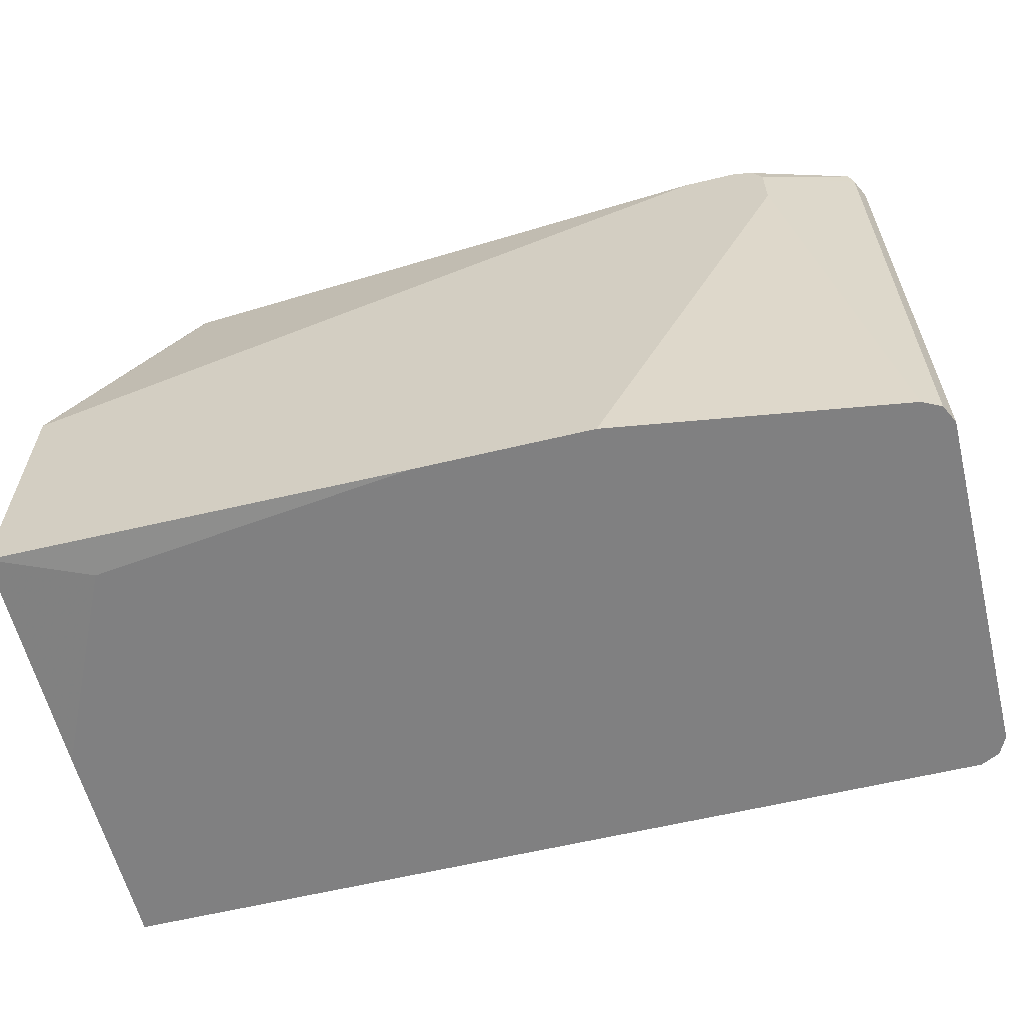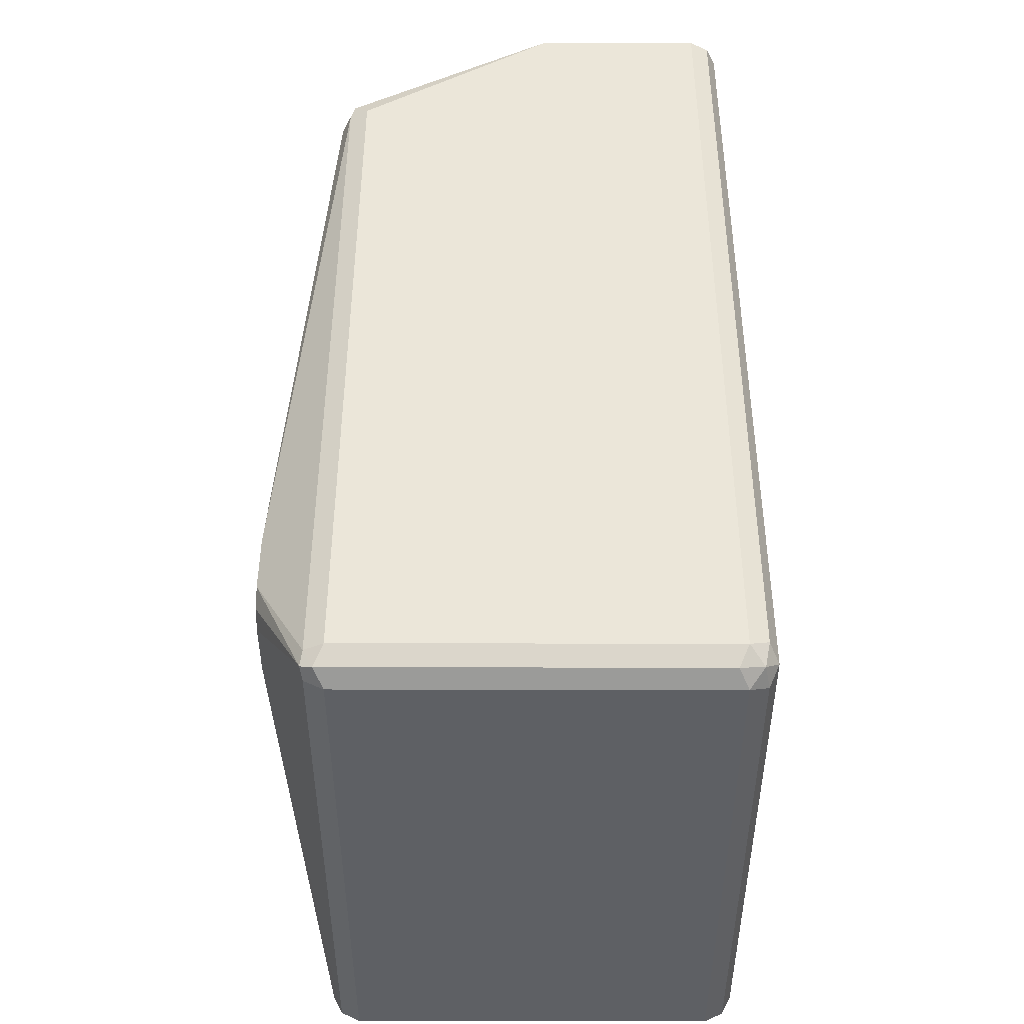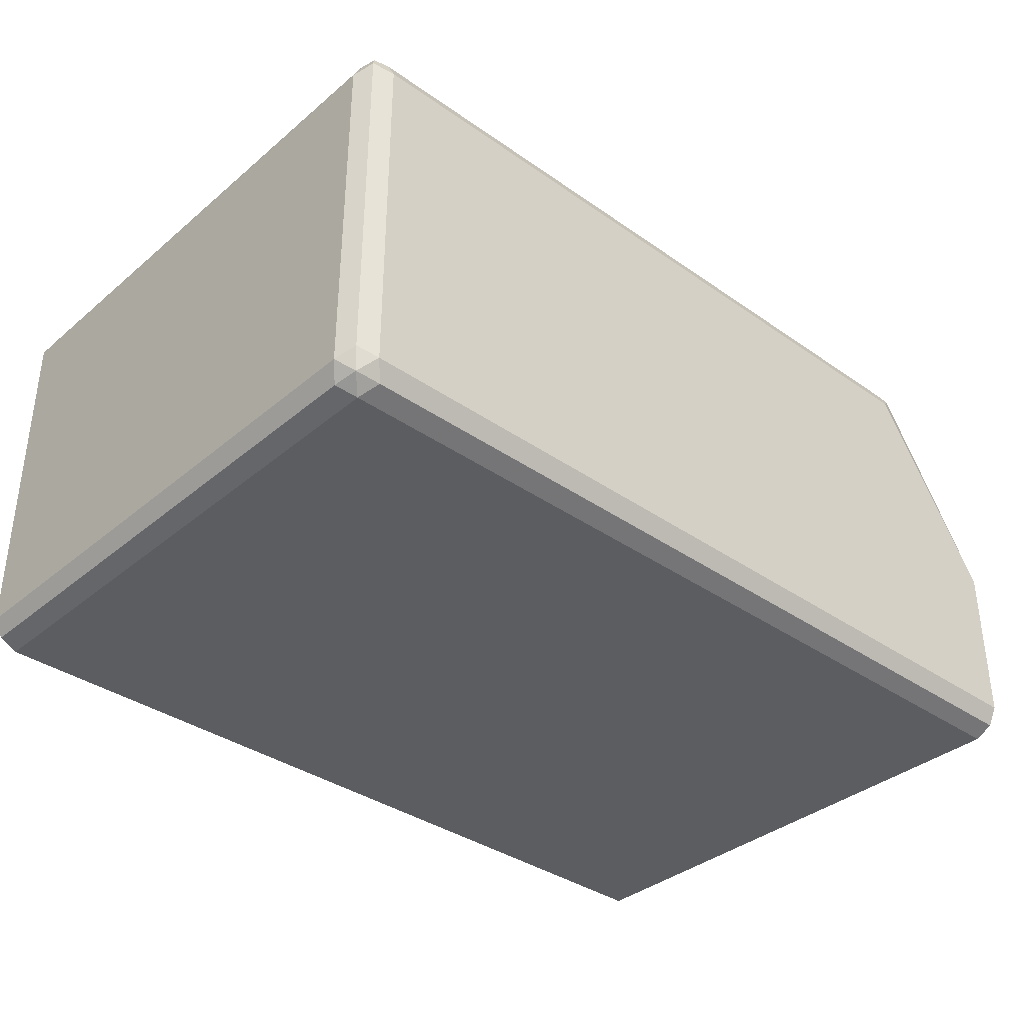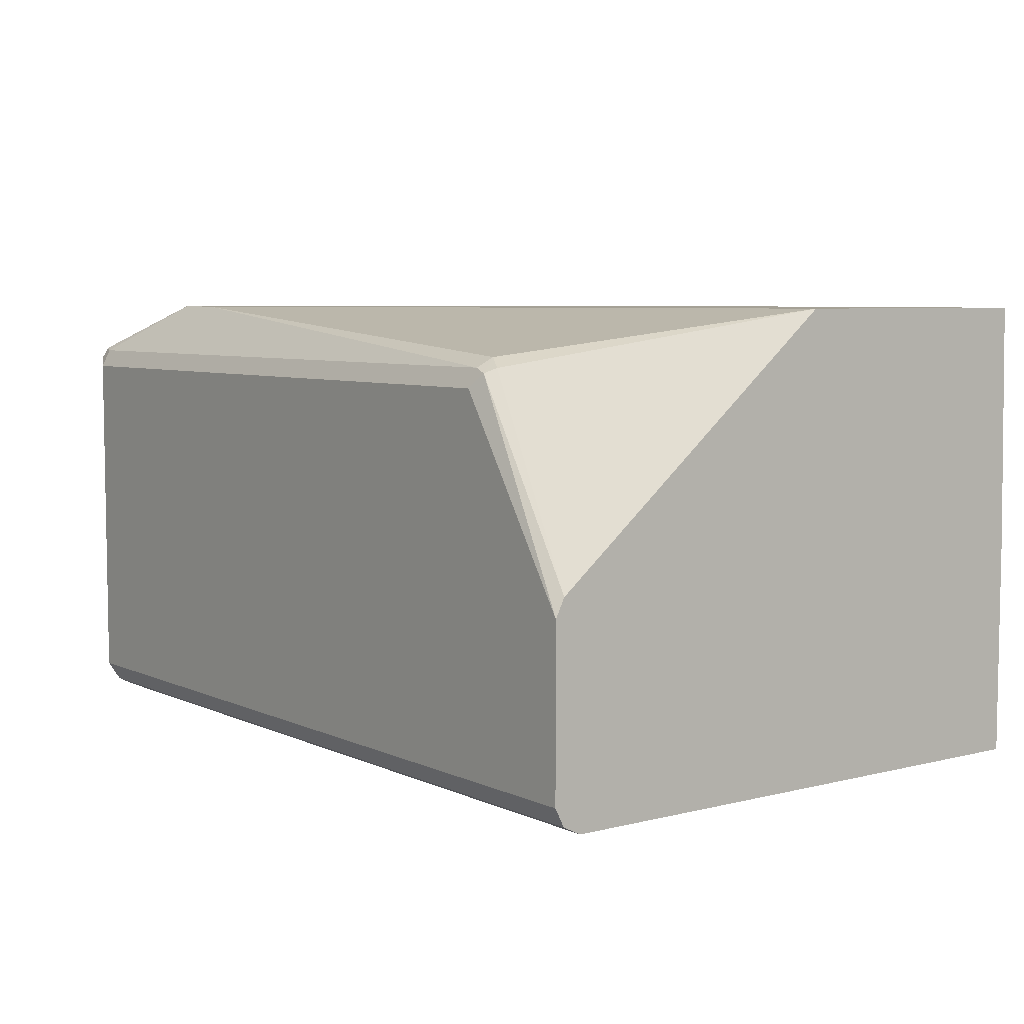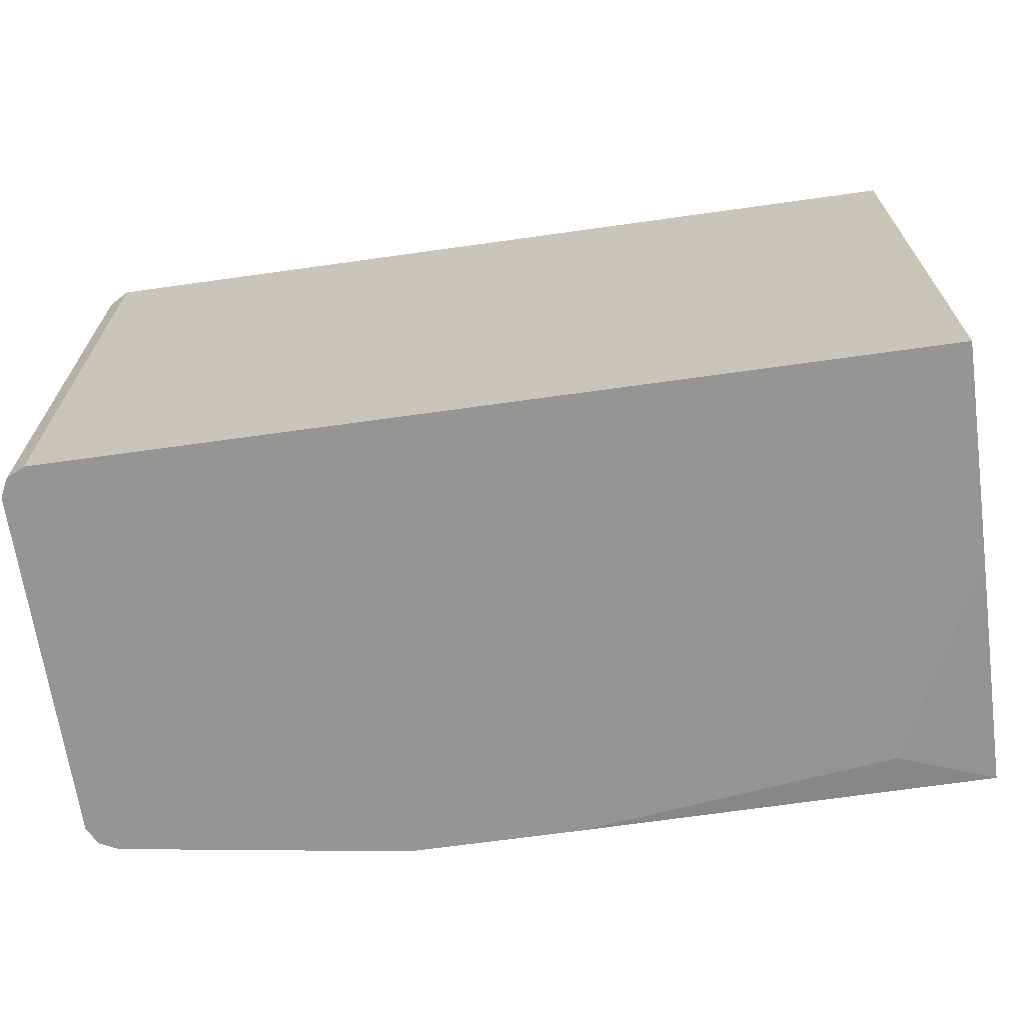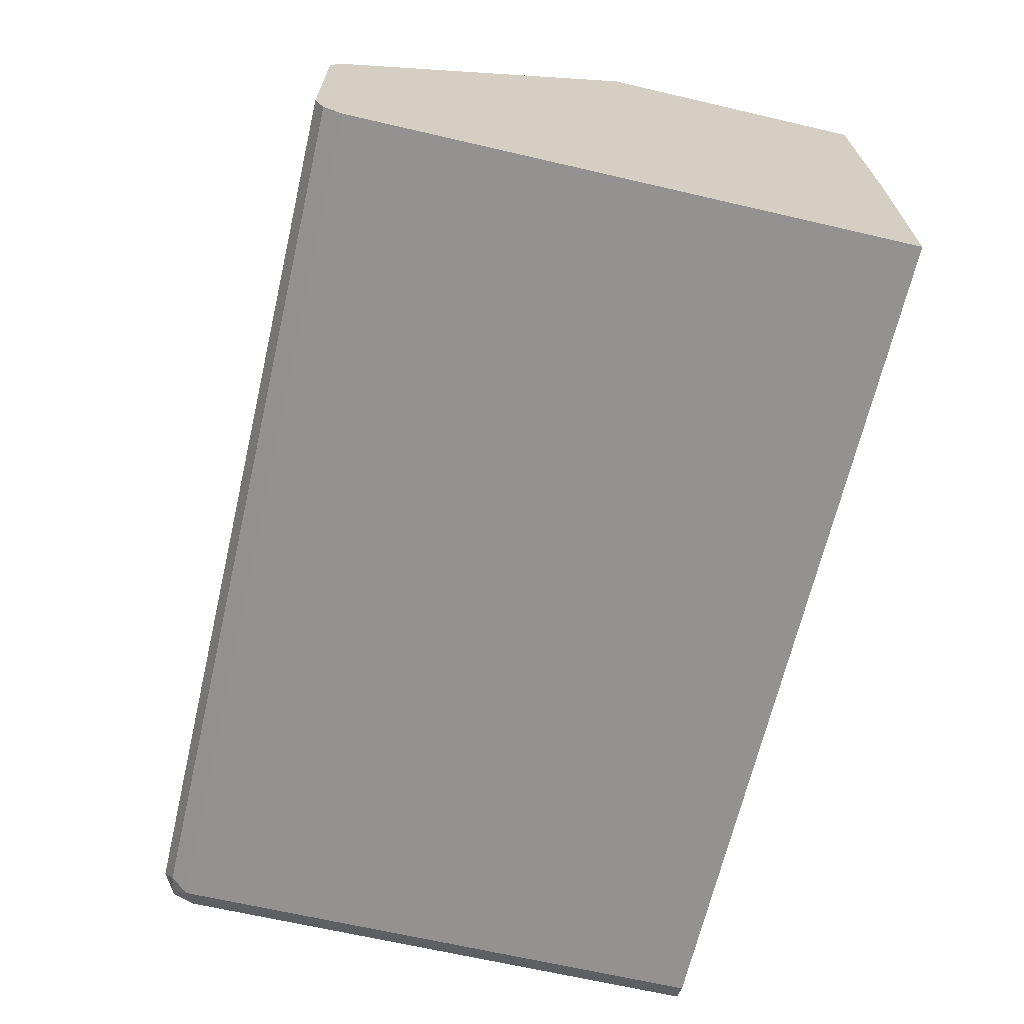
<metadata>
{"format":"obj","ext":"obj","renderer":"f3d","projection":"perspective","resolution":1024,"background":"white","views":[{"elev":-60.1,"azim":-166.1,"up":"+Z"},{"elev":47.1,"azim":-89.9,"up":"+Z"},{"elev":-36.1,"azim":-42.5,"up":"+Y"},{"elev":6.1,"azim":53.0,"up":"+Y"},{"elev":-67.3,"azim":8.0,"up":"+Z"},{"elev":-66.4,"azim":76.9,"up":"+Y"}]}
</metadata>
<code>
v -0.09262 -0.5515 0.1282
v -0.09262 -0.4273 0.1306
v -0.09262 -0.6677 0.1282
v -0.1427 -0.4475 0.1282
v -0.09262 -0.4273 0.273
v -0.3096 -0.4273 0.1282
v -0.09262 -0.6677 0.4209
v -0.5515 -0.6677 0.1282
v -0.1597 -0.45 0.4209
v -0.15 -0.4548 0.4257
v -0.09262 -0.5564 0.4306
v -0.4644 -0.4273 0.4064
v -0.4003 -0.4273 0.1282
v -0.09262 -0.6628 0.4306
v -0.5515 -0.6677 0.4209
v -0.5612 -0.6628 0.1282
v -0.1597 -0.4548 0.4306
v -0.1524 -0.4572 0.4318
v -0.09262 -0.566 0.4354
v -0.4935 -0.4273 0.4064
v -0.5515 -0.45 0.1282
v -0.508 -0.4273 0.3628
v -0.09262 -0.6531 0.4354
v -0.5467 -0.6628 0.4306
v -0.5588 -0.6604 0.4281
v -0.5612 -0.6628 0.4161
v -0.5636 -0.6579 0.1282
v -0.5515 -0.4548 0.4306
v -0.1597 -0.4645 0.4354
v -0.5515 -0.4645 0.4354
v -0.4998 -0.4273 0.4032
v -0.5588 -0.4536 0.4281
v -0.5596 -0.454 0.1282
v -0.5612 -0.4548 0.1282
v -0.508 -0.4273 0.3919
v -0.5515 -0.6531 0.4354
v -0.5612 -0.6483 0.4306
v -0.5661 -0.6531 0.4209
v -0.5661 -0.6531 0.1282
v -0.5612 -0.4596 0.4306
v -0.5031 -0.4273 0.4015
v -0.5048 -0.4273 0.3982
v -0.5612 -0.4548 0.4209
v -0.5661 -0.4645 0.4209
v -0.5661 -0.4645 0.1282
f 22 33 34
f 19 29 30
f 22 34 43
f 21 33 22
f 20 32 28
f 20 31 32
f 19 36 23
f 19 30 36
f 18 30 29
f 15 25 26
f 18 29 19
f 17 28 18
f 16 26 27
f 15 24 25
f 14 36 24
f 14 23 36
f 22 43 35
f 13 21 22
f 18 28 30
f 24 36 25
f 32 44 40
f 25 37 38
f 12 28 17
f 38 44 45
f 37 44 38
f 37 40 44
f 34 44 43
f 38 45 39
f 34 45 44
f 32 43 44
f 32 35 43
f 32 42 35
f 32 41 42
f 31 41 32
f 30 37 36
f 30 40 37
f 28 40 30
f 28 32 40
f 27 38 39
f 26 38 27
f 25 38 26
f 25 36 37
f 12 20 28
f 1 23 14
f 10 18 11
f 1 4 2
f 1 6 4
f 1 13 6
f 1 21 13
f 1 33 21
f 1 34 33
f 1 45 34
f 1 27 39
f 2 4 6
f 1 16 27
f 1 3 8
f 1 7 3
f 1 14 7
f 1 19 23
f 1 11 19
f 1 5 11
f 1 2 5
f 11 18 19
f 1 8 16
f 2 6 13
f 1 39 45
f 2 22 35
f 2 13 22
f 9 18 10
f 9 17 18
f 8 26 16
f 8 15 26
f 7 24 15
f 5 12 9
f 5 10 11
f 5 9 10
f 7 14 24
f 9 12 17
f 3 15 8
f 2 42 41
f 2 41 31
f 2 31 20
f 2 35 42
f 2 12 5
f 3 7 15
f 2 20 12

</code>
